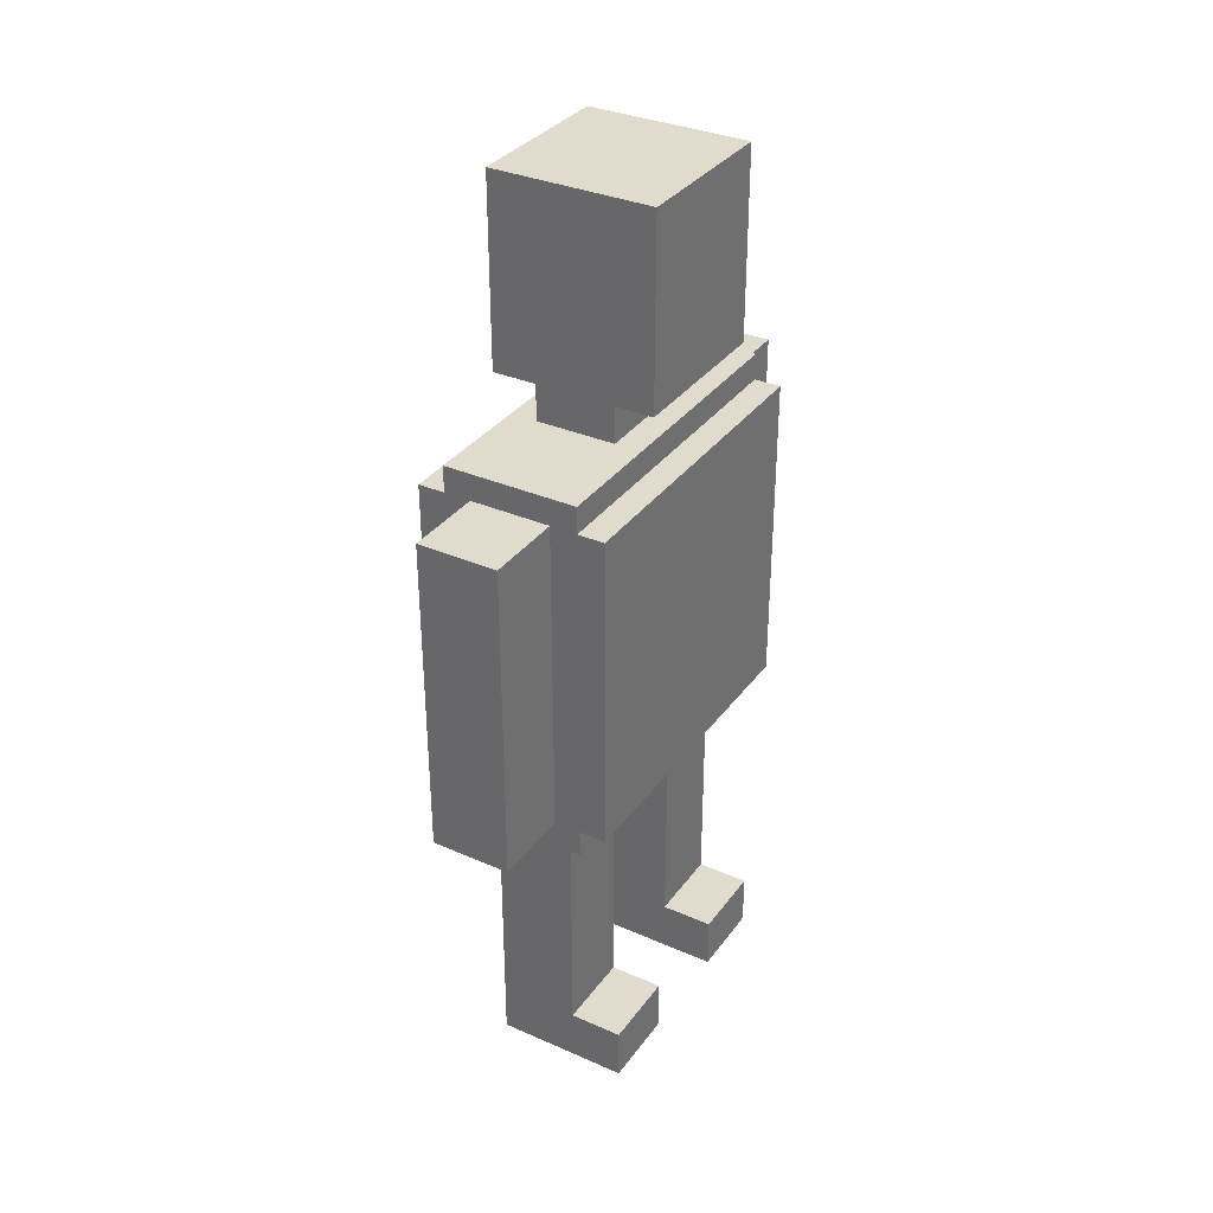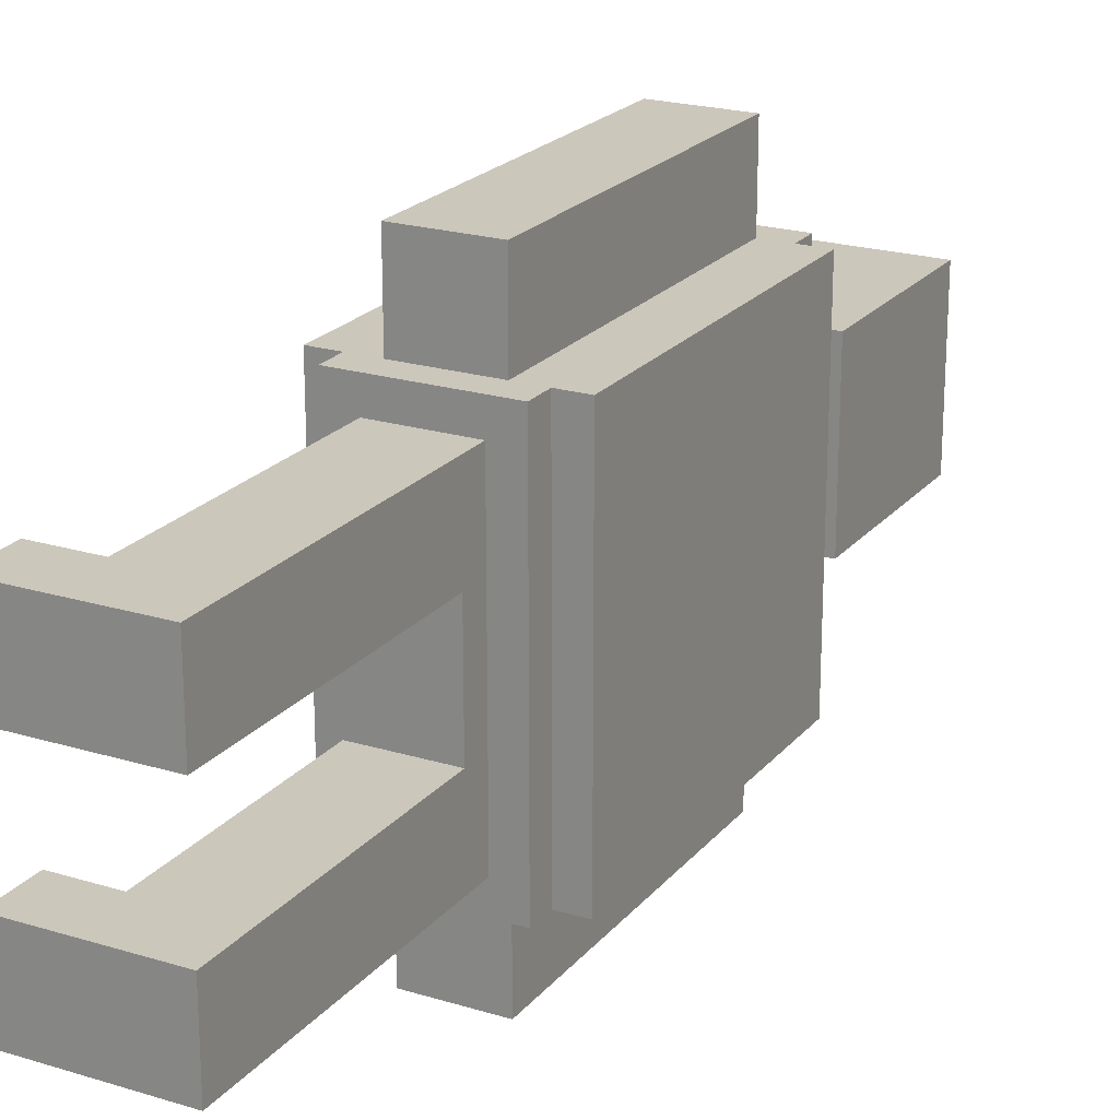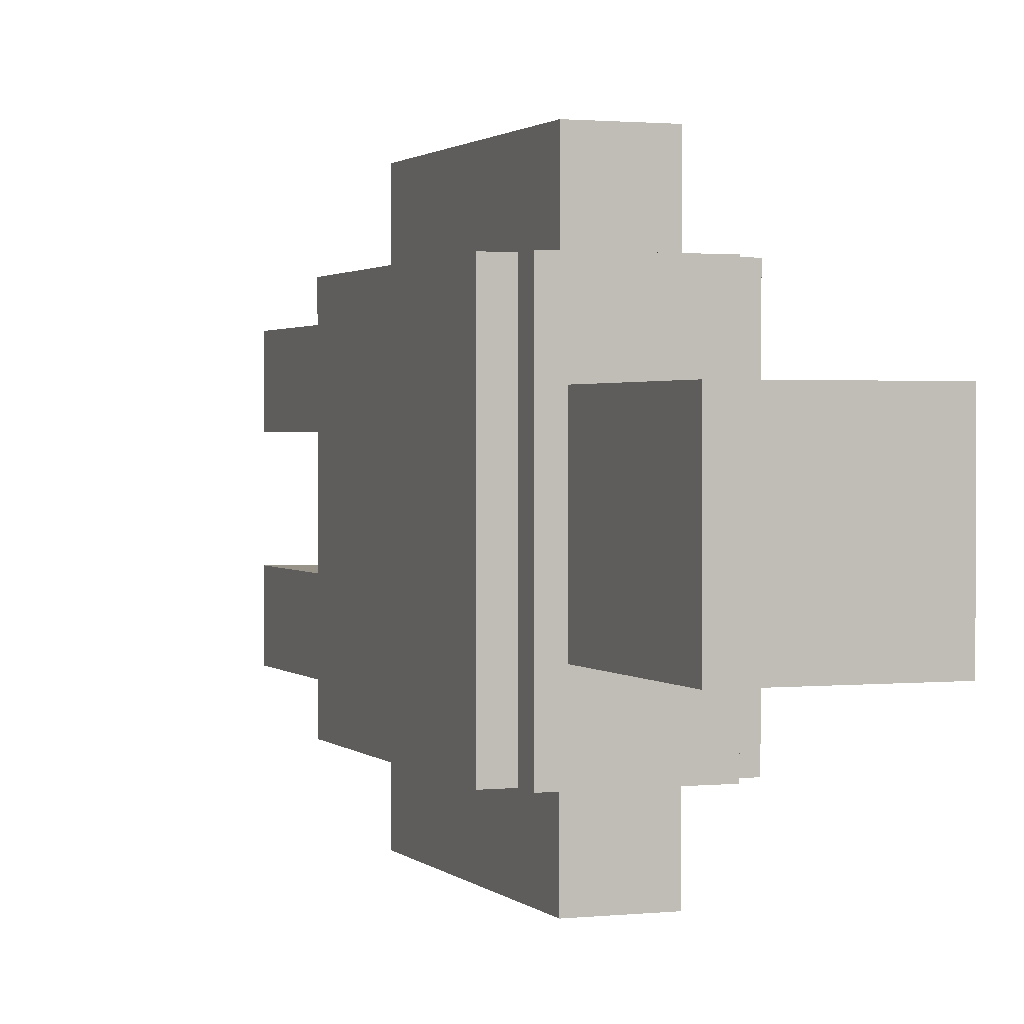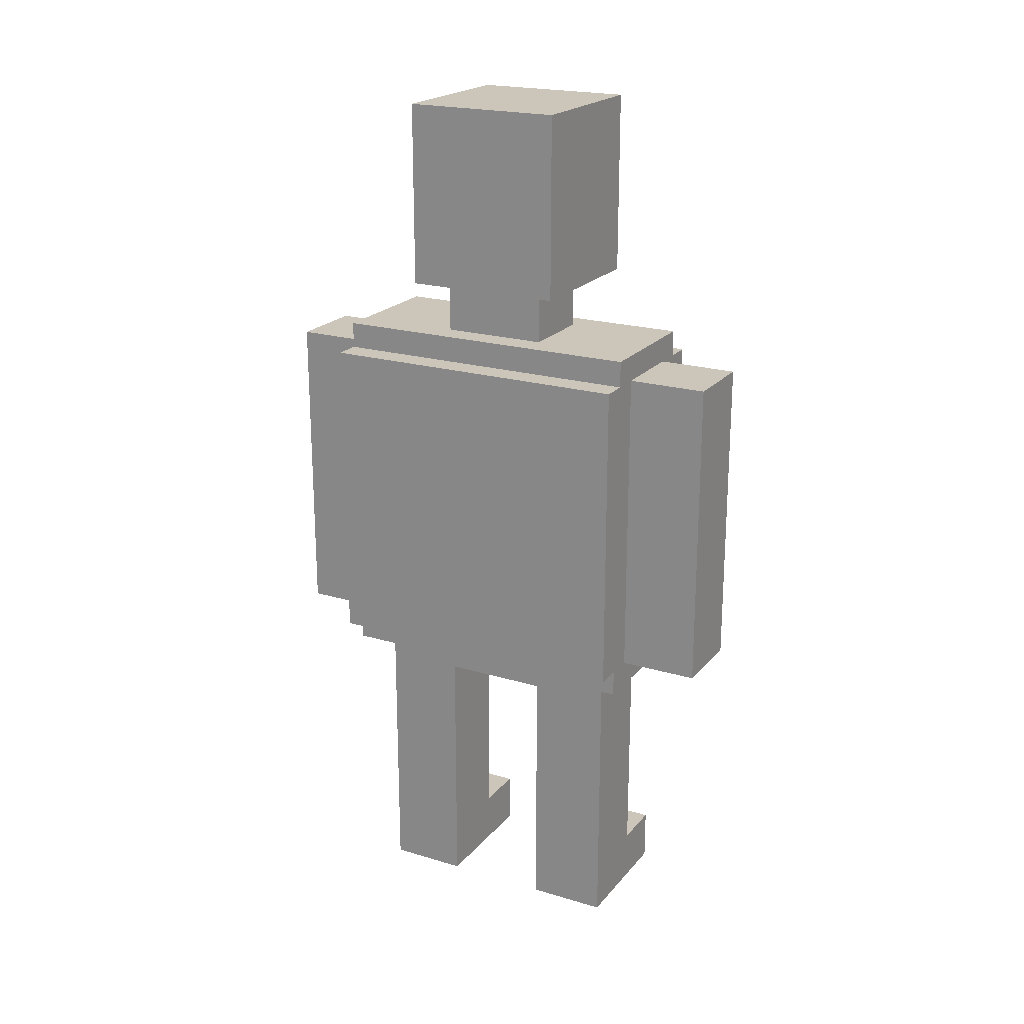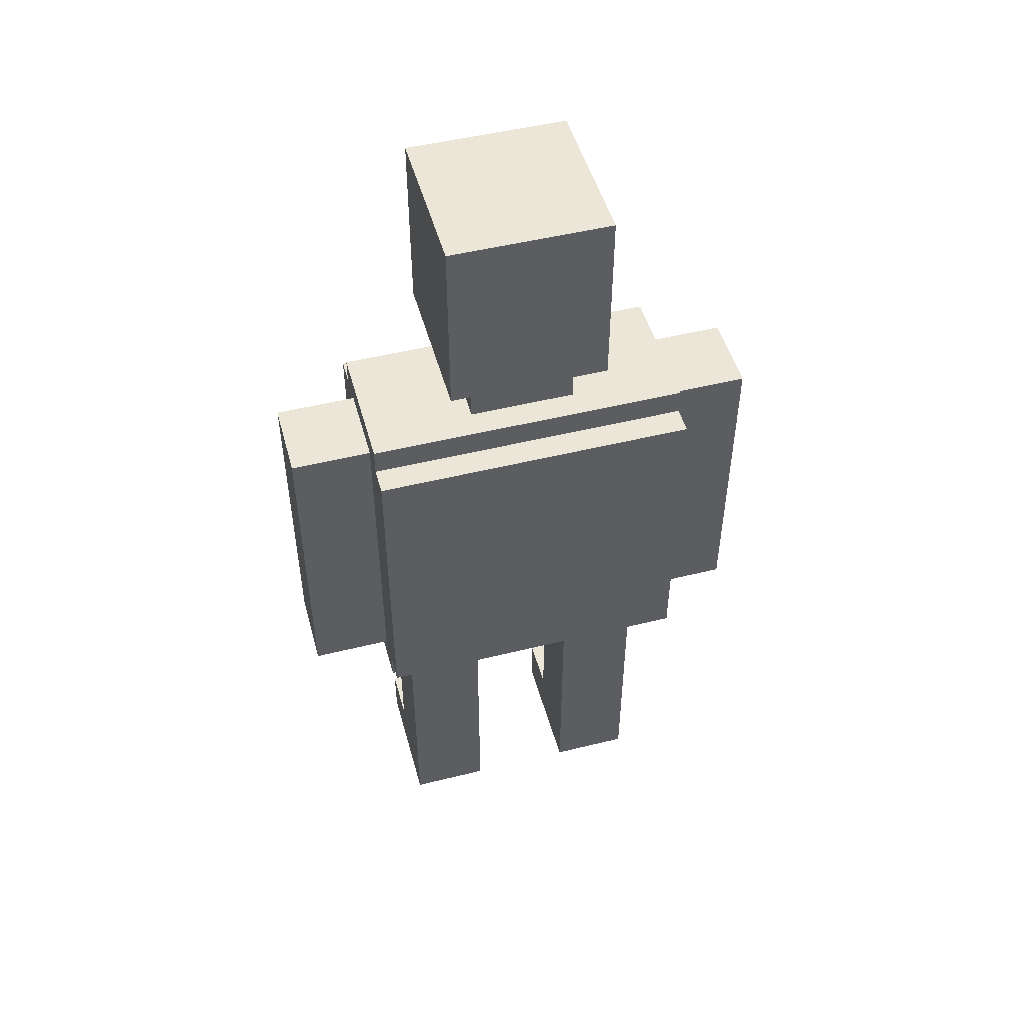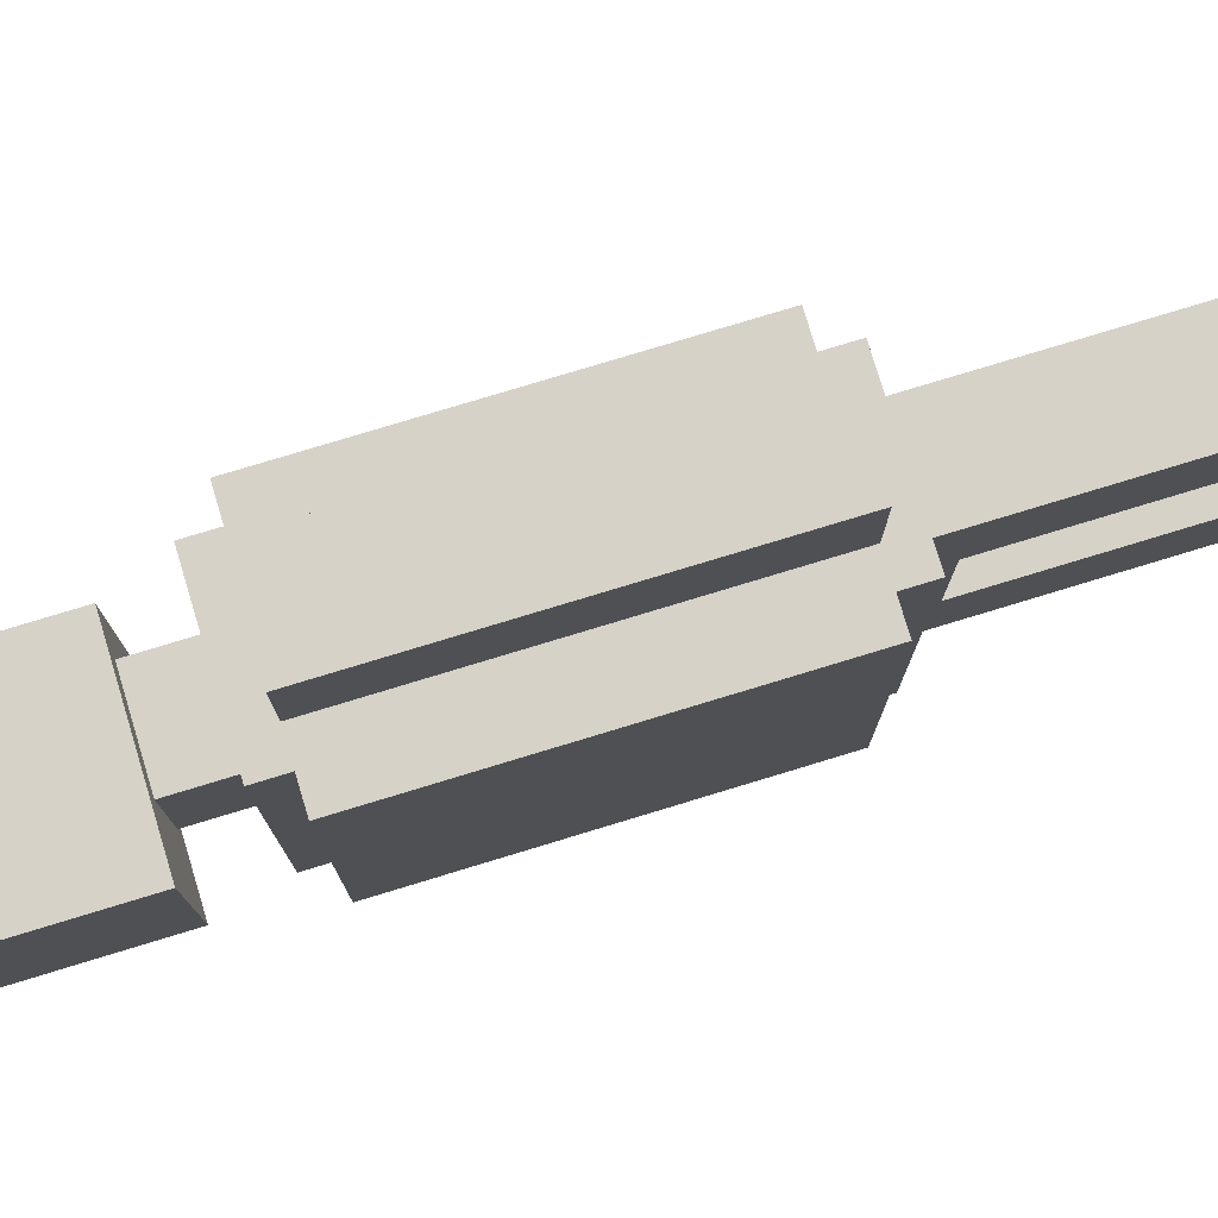
<metadata>
{"format":"obj","ext":"obj","renderer":"f3d","projection":"perspective","resolution":1024,"background":"white","views":[{"elev":33.8,"azim":-149.3,"up":"+Y"},{"elev":21.6,"azim":28.3,"up":"+Z"},{"elev":1.5,"azim":159.3,"up":"+Z"},{"elev":21.0,"azim":118.2,"up":"+Y"},{"elev":49.5,"azim":74.7,"up":"+Y"},{"elev":78.0,"azim":-106.9,"up":"+Z"}]}
</metadata>
<code>
o cube
v 0.0625 0.125 -0.125
v 0.0625 0.125 -0.3125
v 0.0625 0 -0.125
v 0.0625 0 -0.3125
v -0.25 0.125 -0.3125
v -0.25 0.125 -0.125
v -0.25 0 -0.3125
v -0.25 0 -0.125
f 4 7 5 2
f 3 4 2 1
f 8 3 1 6
f 7 8 6 5
f 6 1 2 5
f 7 4 3 8
o cube
v 0.0625 0.125 0.3125
v 0.0625 0.125 0.125
v 0.0625 0 0.3125
v 0.0625 0 0.125
v -0.25 0.125 0.125
v -0.25 0.125 0.3125
v -0.25 0 0.125
v -0.25 0 0.3125
f 12 15 13 10
f 11 12 10 9
f 16 11 9 14
f 15 16 14 13
f 14 9 10 13
f 15 12 11 16
o cube
v 0.0625 0.625 -0.125
v 0.0625 0.625 -0.3125
v 0.0625 0.125 -0.125
v 0.0625 0.125 -0.3125
v -0.125 0.625 -0.3125
v -0.125 0.625 -0.125
v -0.125 0.125 -0.3125
v -0.125 0.125 -0.125
f 20 23 21 18
f 19 20 18 17
f 24 19 17 22
f 23 24 22 21
f 22 17 18 21
f 23 20 19 24
o cube
v 0.0625 0.625 0.3125
v 0.0625 0.625 0.125
v 0.0625 0.125 0.3125
v 0.0625 0.125 0.125
v -0.125 0.625 0.125
v -0.125 0.625 0.3125
v -0.125 0.125 0.125
v -0.125 0.125 0.3125
f 28 31 29 26
f 27 28 26 25
f 32 27 25 30
f 31 32 30 29
f 30 25 26 29
f 31 28 27 32
o cube
v 0.125 0.75 0.375
v 0.125 0.75 -0.375
v 0.125 0.6875 0.375
v 0.125 0.6875 -0.375
v -0.1875 0.75 -0.375
v -0.1875 0.75 0.375
v -0.1875 0.6875 -0.375
v -0.1875 0.6875 0.375
f 36 39 37 34
f 35 36 34 33
f 40 35 33 38
f 39 40 38 37
f 38 33 34 37
f 39 36 35 40
o cube
v 0.1875 1.5 0.375
v 0.1875 1.5 -0.375
v 0.1875 0.75 0.375
v 0.1875 0.75 -0.375
v -0.25 1.5 -0.375
v -0.25 1.5 0.375
v -0.25 0.75 -0.375
v -0.25 0.75 0.375
f 44 47 45 42
f 43 44 42 41
f 48 43 41 46
f 47 48 46 45
f 46 41 42 45
f 47 44 43 48
o cube
v 0.0625 0.6875 0.3125
v 0.0625 0.6875 -0.3125
v 0.0625 0.625 0.3125
v 0.0625 0.625 -0.3125
v -0.125 0.6875 -0.3125
v -0.125 0.6875 0.3125
v -0.125 0.625 -0.3125
v -0.125 0.625 0.3125
f 52 55 53 50
f 51 52 50 49
f 56 51 49 54
f 55 56 54 53
f 54 49 50 53
f 55 52 51 56
o cube
v 0.125 2.125 0.1875
v 0.125 2.125 -0.1875
v 0.125 1.688 0.1875
v 0.125 1.688 -0.1875
v -0.25 2.125 -0.1875
v -0.25 2.125 0.1875
v -0.25 1.688 -0.1875
v -0.25 1.688 0.1875
f 60 63 61 58
f 59 60 58 57
f 64 59 57 62
f 63 64 62 61
f 62 57 58 61
f 63 60 59 64
o cube
v 0.0625 1.5 0.5625
v 0.0625 1.5 0.375
v 0.0625 0.75 0.5625
v 0.0625 0.75 0.375
v -0.125 1.5 0.375
v -0.125 1.5 0.5625
v -0.125 0.75 0.375
v -0.125 0.75 0.5625
f 68 71 69 66
f 67 68 66 65
f 72 67 65 70
f 71 72 70 69
f 70 65 66 69
f 71 68 67 72
o cube
v 0.0625 1.688 0.125
v 0.0625 1.688 -0.125
v 0.0625 1.562 0.125
v 0.0625 1.562 -0.125
v -0.125 1.688 -0.125
v -0.125 1.688 0.125
v -0.125 1.562 -0.125
v -0.125 1.562 0.125
f 76 79 77 74
f 75 76 74 73
f 80 75 73 78
f 79 80 78 77
f 78 73 74 77
f 79 76 75 80
o cube
v 0.0625 1.5 -0.375
v 0.0625 1.5 -0.5625
v 0.0625 0.75 -0.375
v 0.0625 0.75 -0.5625
v -0.125 1.5 -0.5625
v -0.125 1.5 -0.375
v -0.125 0.75 -0.5625
v -0.125 0.75 -0.375
f 84 87 85 82
f 83 84 82 81
f 88 83 81 86
f 87 88 86 85
f 86 81 82 85
f 87 84 83 88
o cube
v 0.125 1.562 0.375
v 0.125 1.562 -0.375
v 0.125 1.5 0.375
v 0.125 1.5 -0.375
v -0.1875 1.562 -0.375
v -0.1875 1.562 0.375
v -0.1875 1.5 -0.375
v -0.1875 1.5 0.375
f 92 95 93 90
f 91 92 90 89
f 96 91 89 94
f 95 96 94 93
f 94 89 90 93
f 95 92 91 96

</code>
